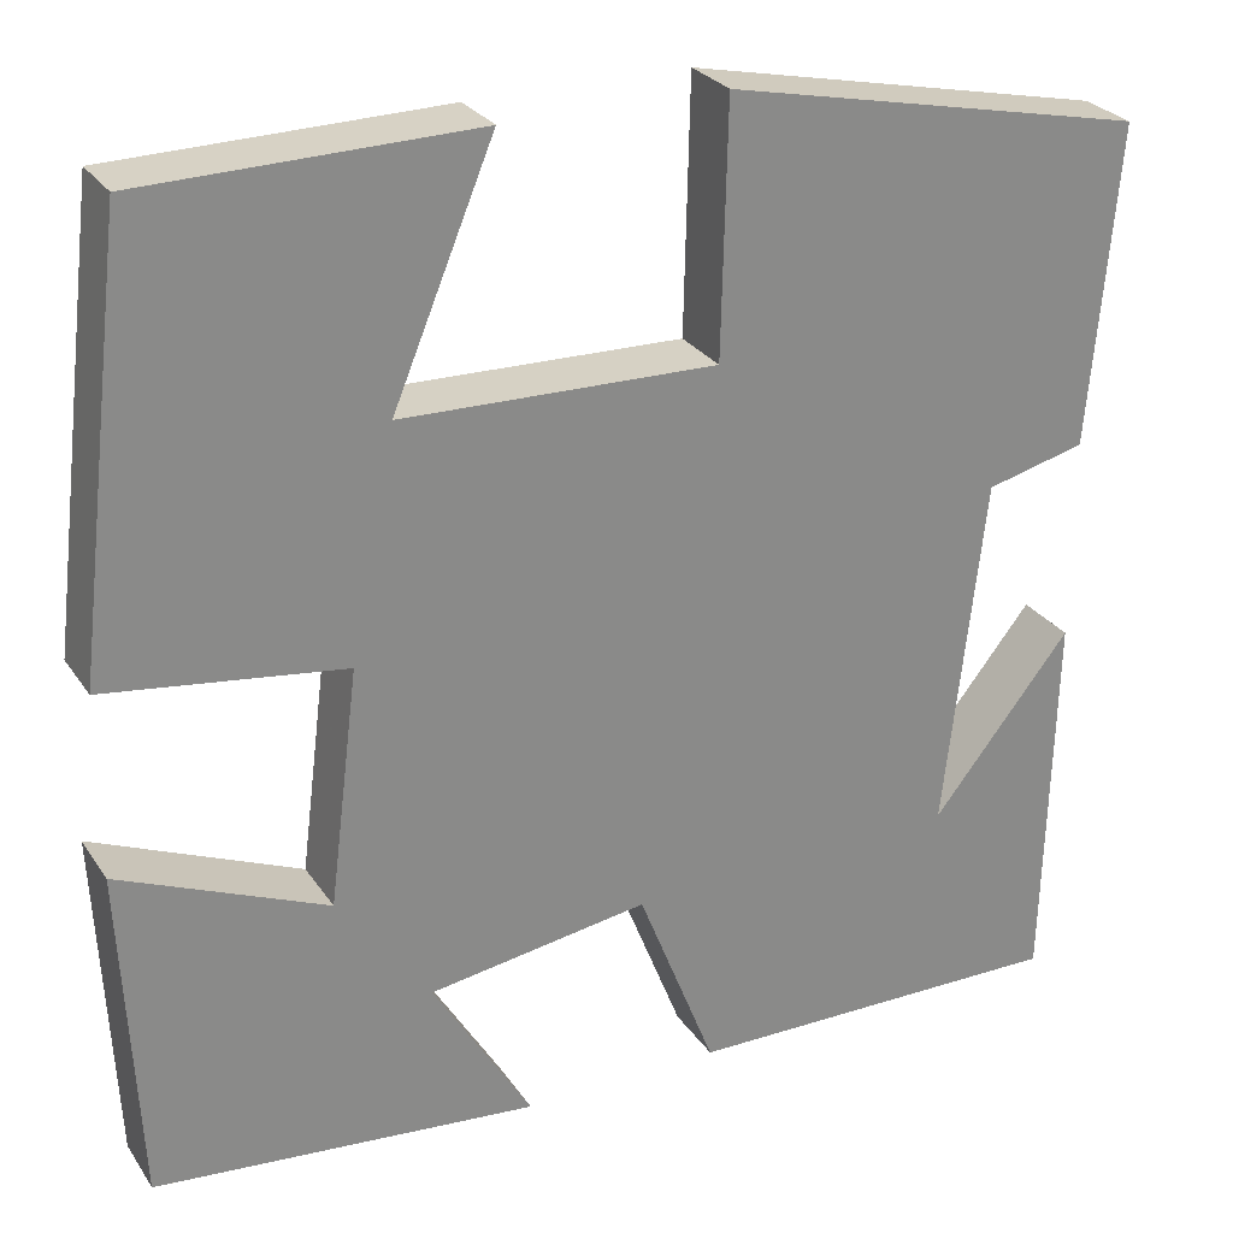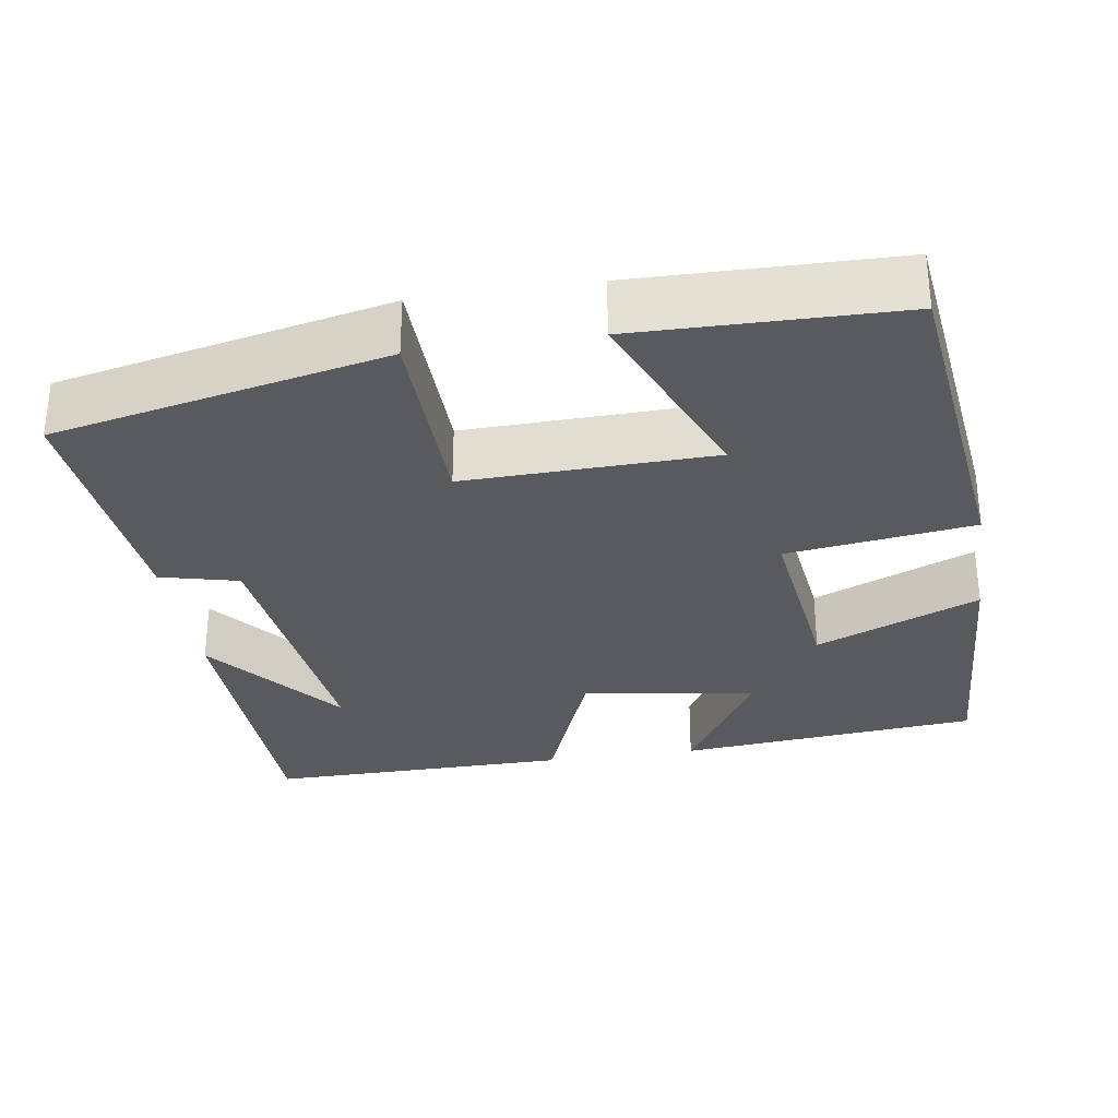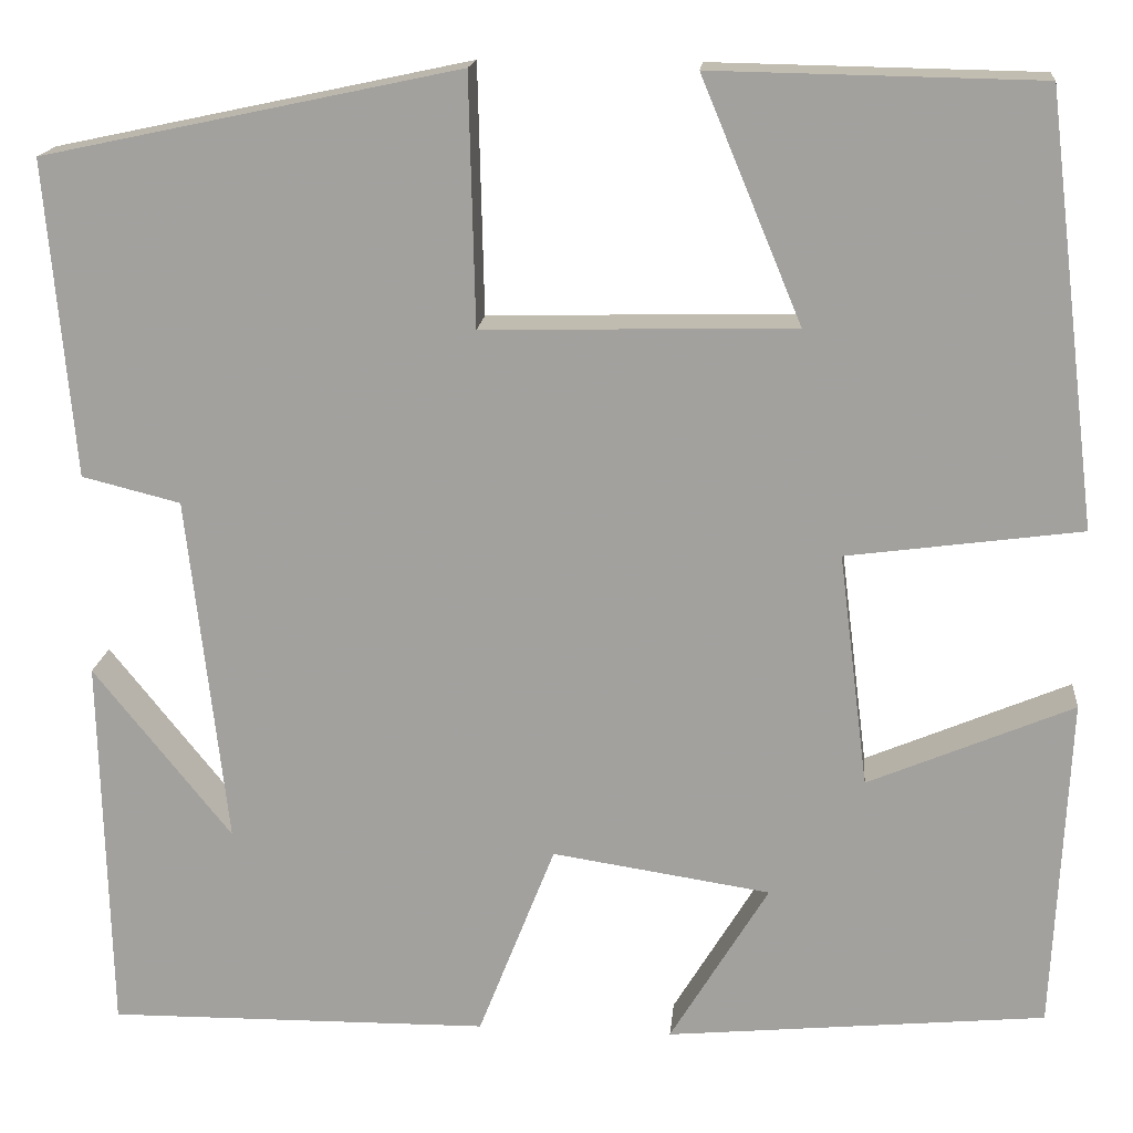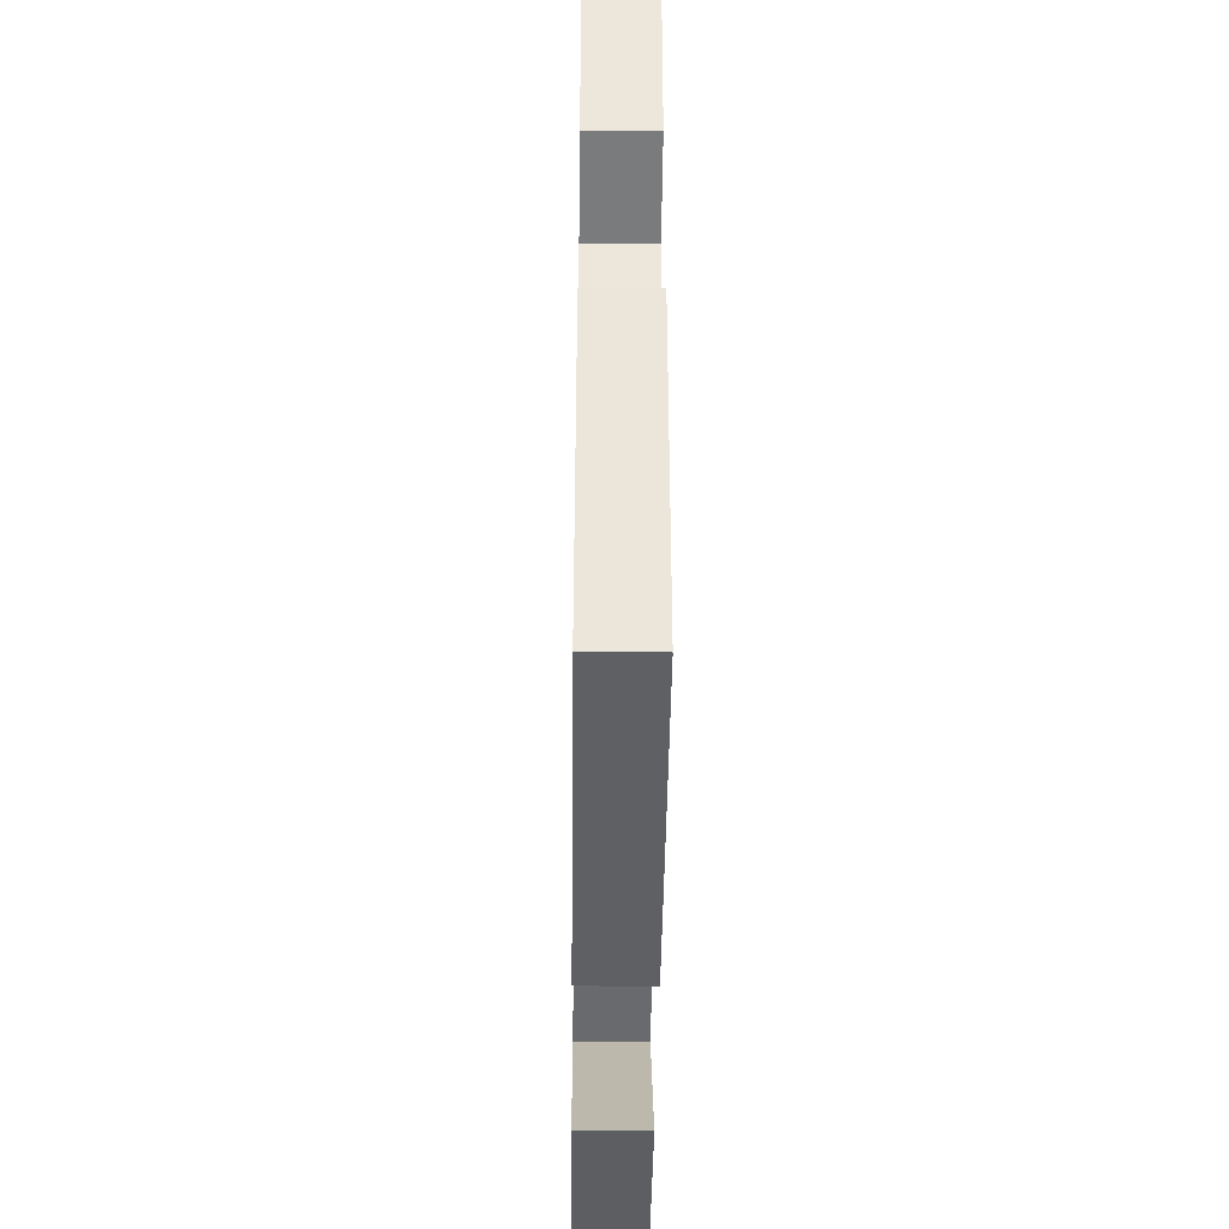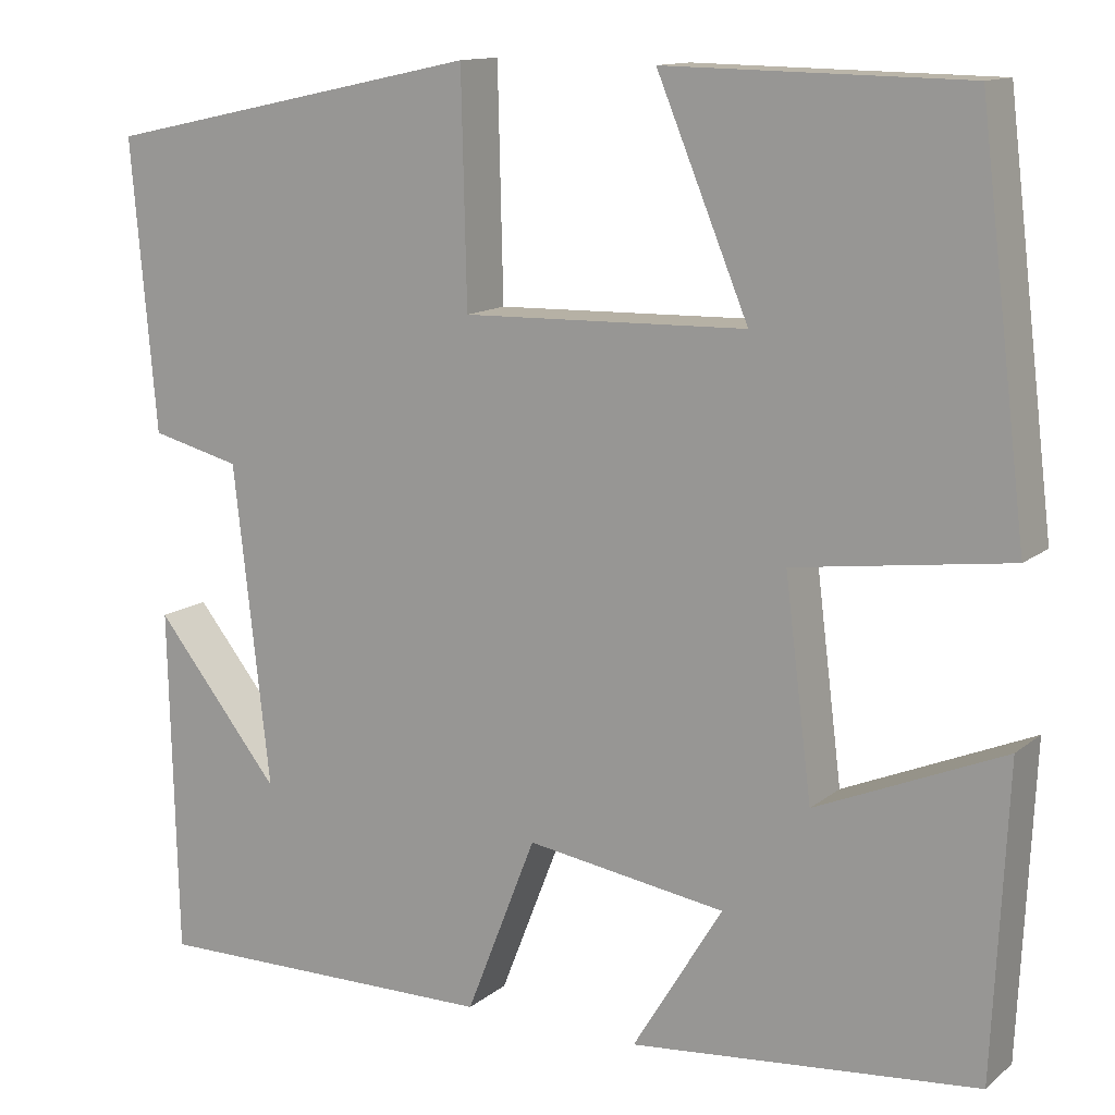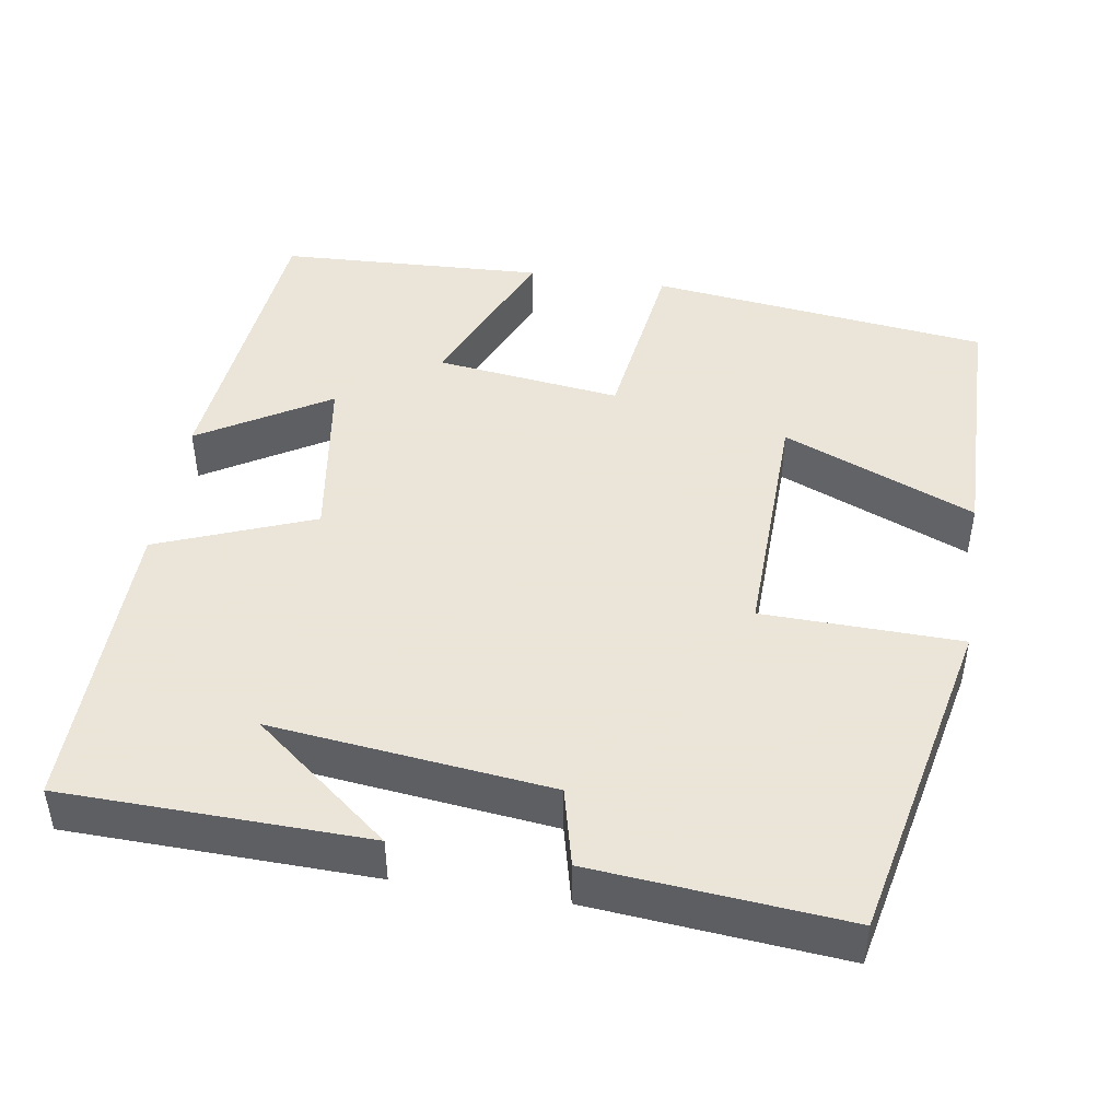
<metadata>
{"format":"obj","ext":"obj","renderer":"f3d","projection":"perspective","resolution":1024,"background":"white","views":[{"elev":27.2,"azim":153.2,"up":"+Z"},{"elev":-30.6,"azim":8.8,"up":"+Y"},{"elev":16.8,"azim":5.4,"up":"+Z"},{"elev":-44.3,"azim":-90.7,"up":"+Z"},{"elev":12.9,"azim":30.3,"up":"+Z"},{"elev":45.5,"azim":-80.9,"up":"+Y"}]}
</metadata>
<code>
v -0.491 0.07 -0.504
v -0.5 0.07 -0.117
v -0.36 0.07 -0.292
v -0.4 0.07 0.064
v -0.5 0.07 0.089
v -0.528 0.07 0.41
v -0.105 0.07 0.5
v -0.099 0.07 0.247
v 0.217 0.07 0.255
v 0.115 0.07 0.5
v 0.447 0.07 0.494
v 0.5 0.07 0.059
v 0.262 0.07 0.027
v 0.292 0.07 -0.211
v 0.5 0.07 -0.123
v 0.484 0.07 -0.463
v 0.098 0.07 -0.5
v 0.198 0.07 -0.335
v -0.024 0.07 -0.301
v -0.102 0.07 -0.5
v -0.491 0 -0.504
v -0.5 0 -0.117
v -0.36 0 -0.292
v -0.4 0 0.064
v -0.5 0 0.089
v -0.528 0 0.41
v -0.105 0 0.5
v -0.099 0 0.247
v 0.217 0 0.255
v 0.115 0 0.5
v 0.447 0 0.494
v 0.5 0 0.059
v 0.262 0 0.027
v 0.292 0 -0.211
v 0.5 0 -0.123
v 0.484 0 -0.463
v 0.098 0 -0.5
v 0.198 0 -0.335
v -0.024 0 -0.301
v -0.102 0 -0.5
f 19 20 1
f 15 16 17 18
f 14 15 18
f 13 14 18 19
f 11 12 13
f 9 10 11
f 9 11 13 19
f 5 6 7 8
f 4 5 8 9
f 3 4 9 19
f 1 2 3
f 1 3 19
f 21 40 39
f 38 37 36 35
f 38 35 34
f 39 38 34 33
f 33 32 31
f 31 30 29
f 39 33 31 29
f 28 27 26 25
f 29 28 25 24
f 39 29 24 23
f 23 22 21
f 39 23 21
f 1 21 22 2
f 2 22 23 3
f 3 23 24 4
f 4 24 25 5
f 5 25 26 6
f 6 26 27 7
f 7 27 28 8
f 8 28 29 9
f 9 29 30 10
f 10 30 31 11
f 11 31 32 12
f 12 32 33 13
f 13 33 34 14
f 14 34 35 15
f 15 35 36 16
f 16 36 37 17
f 17 37 38 18
f 18 38 39 19
f 19 39 40 20
f 20 40 21 1

</code>
